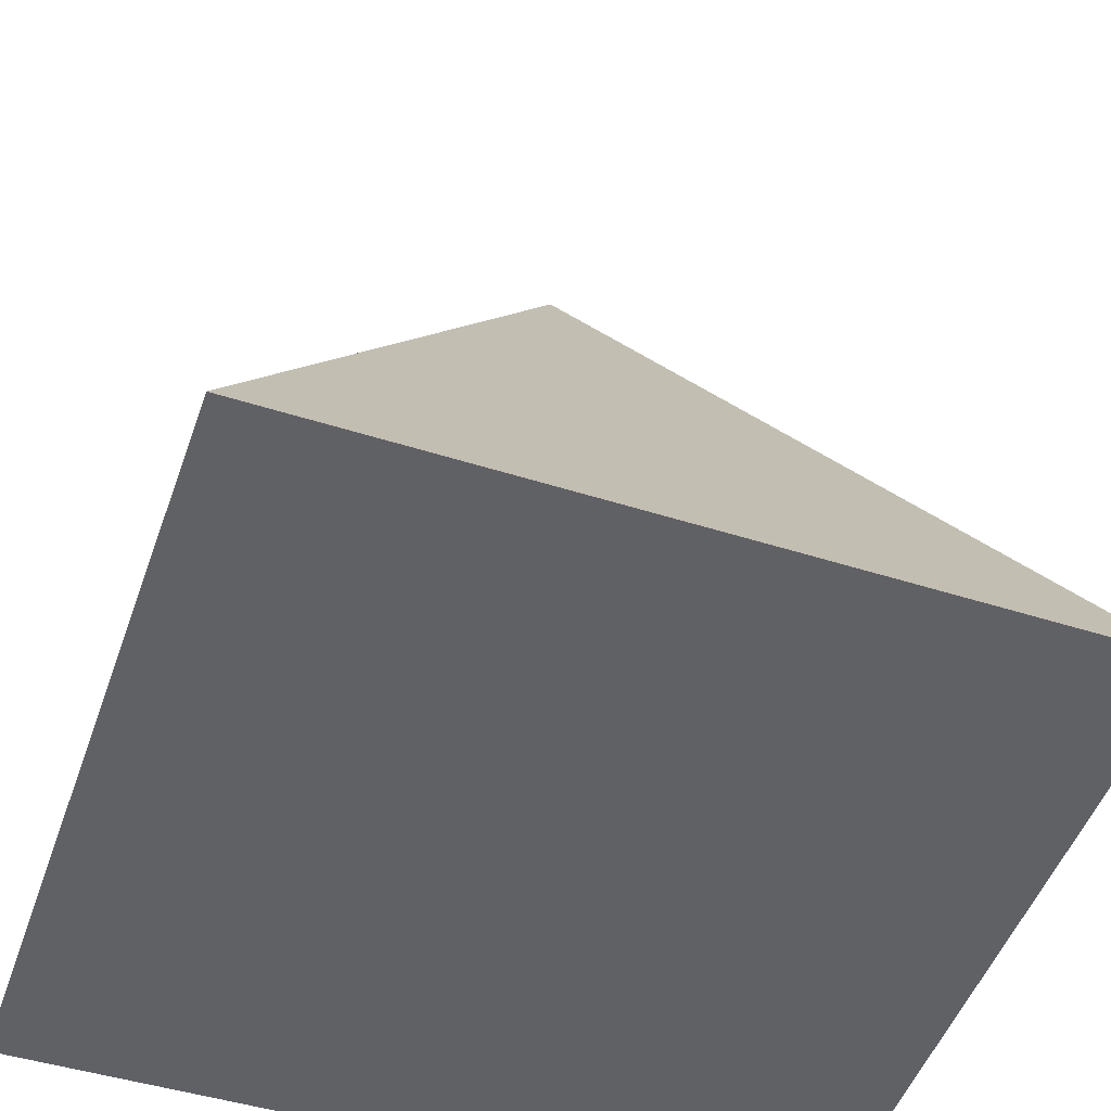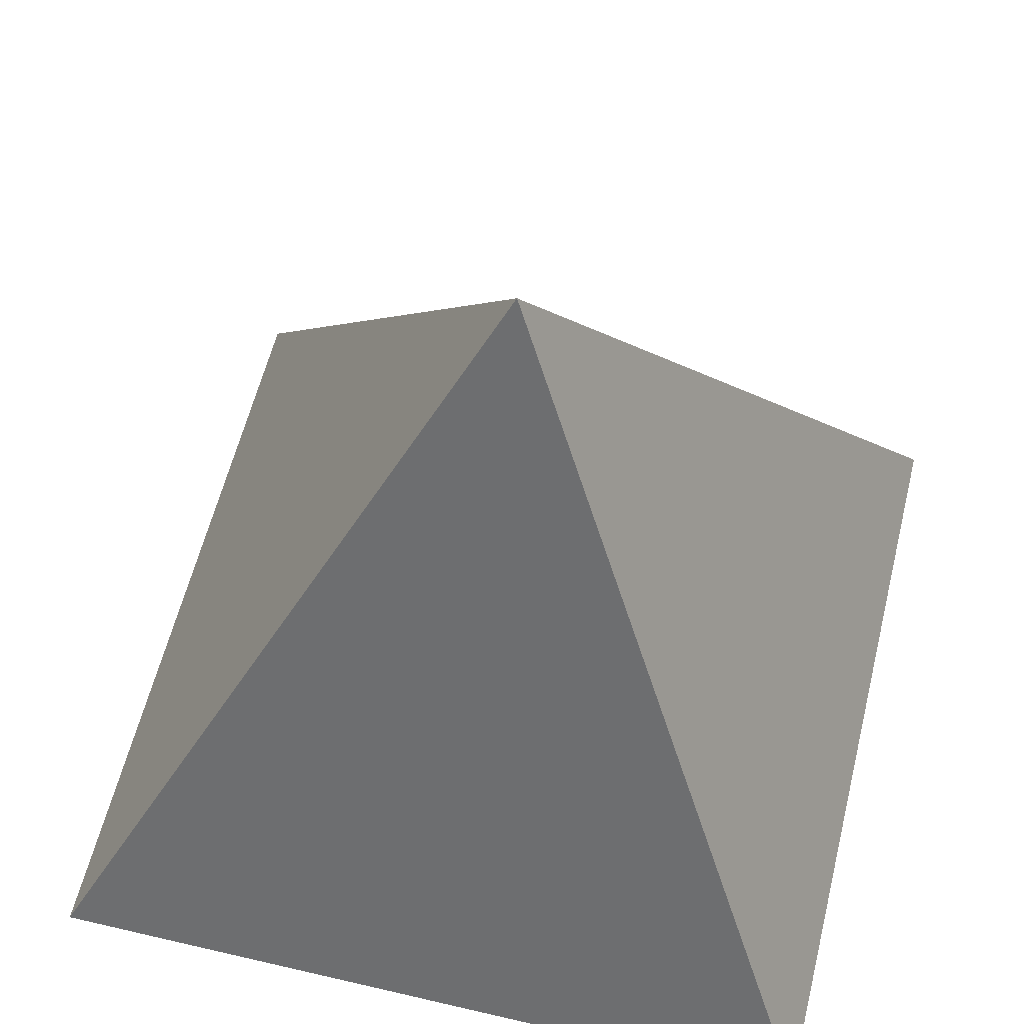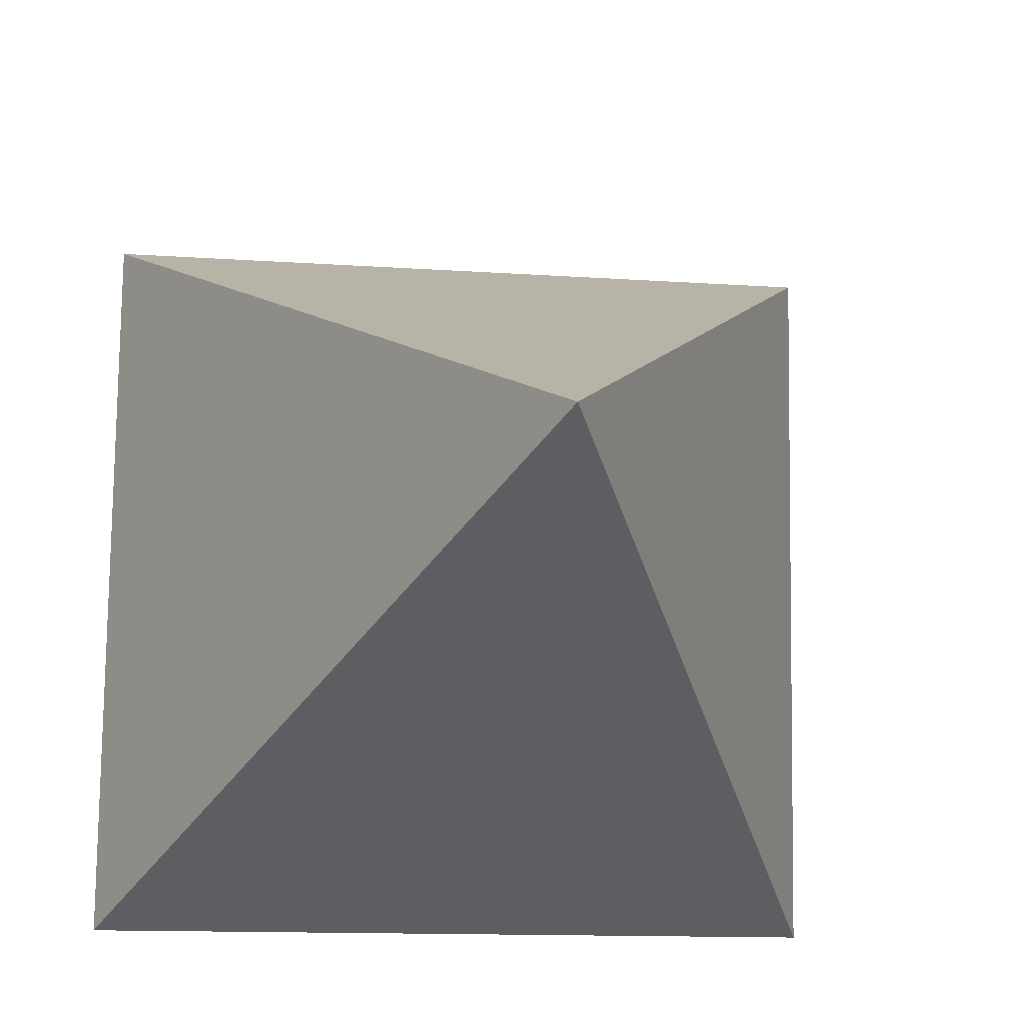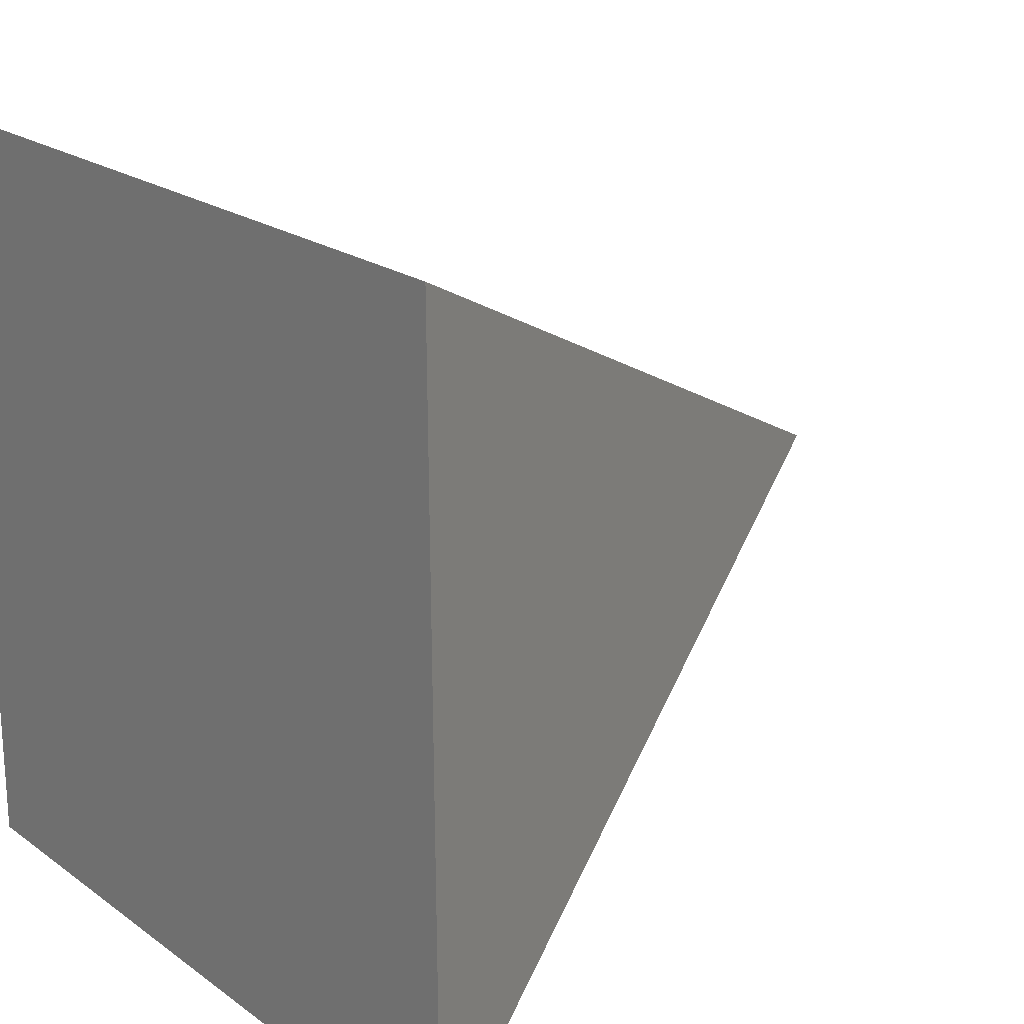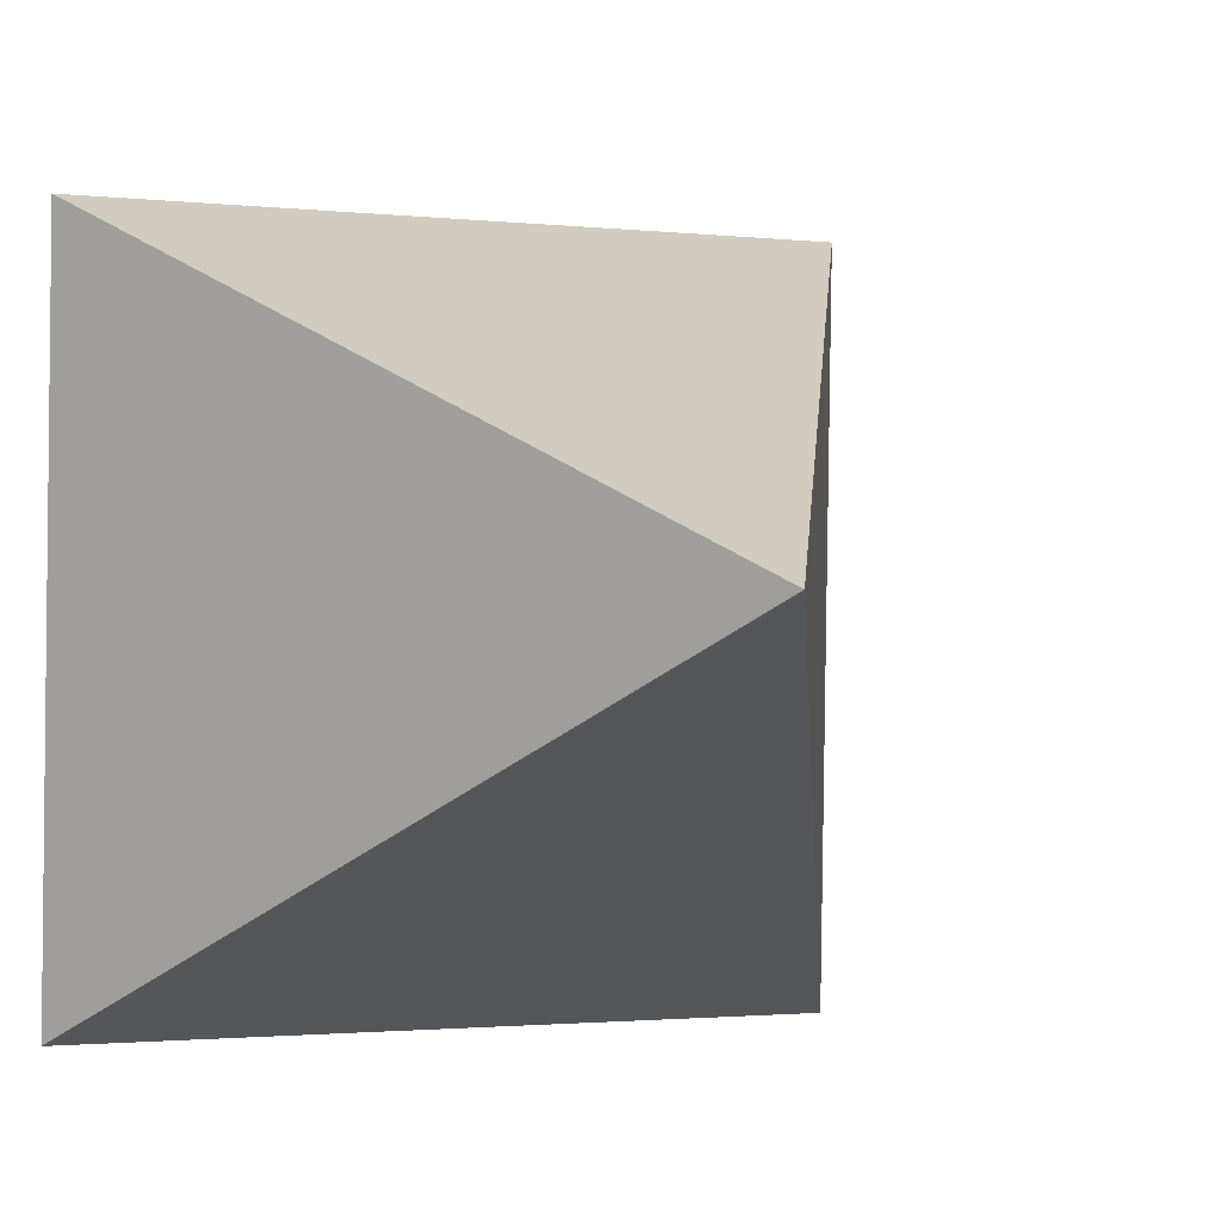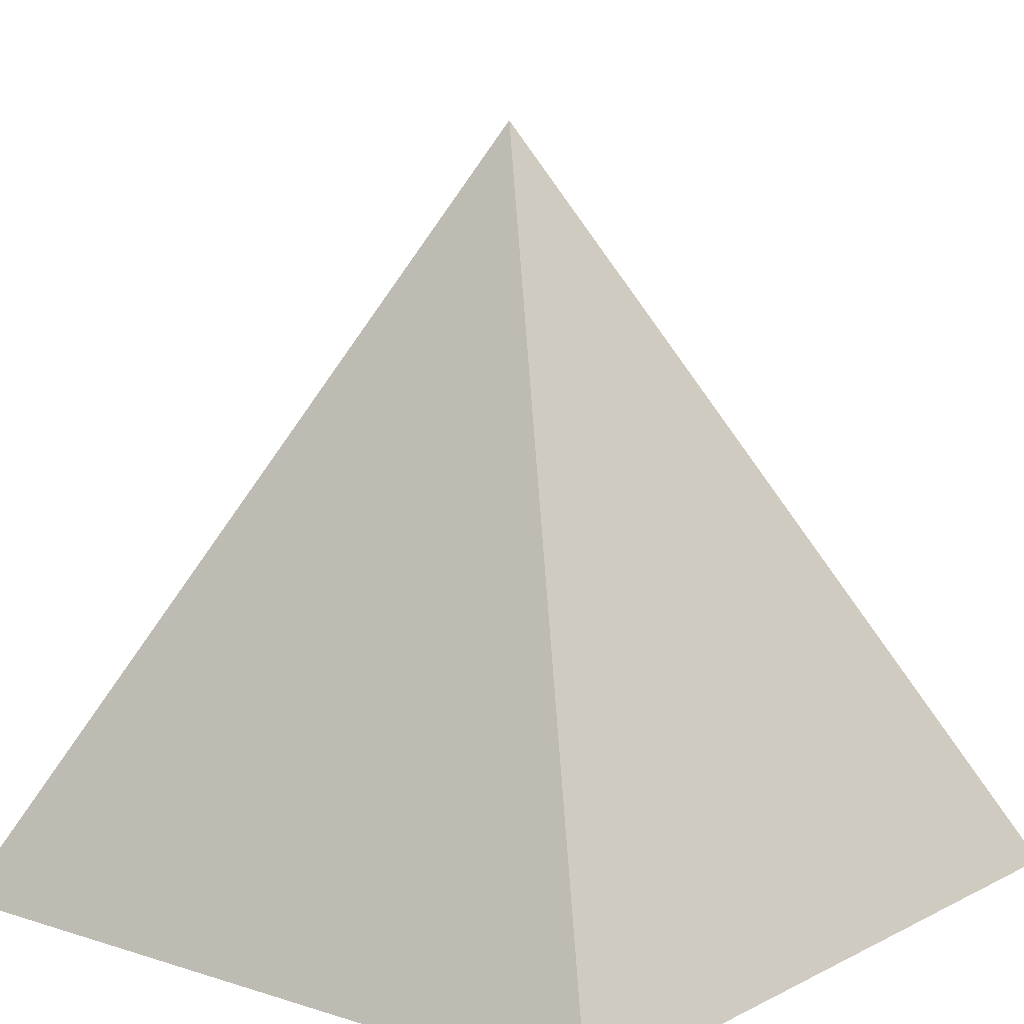
<metadata>
{"format":"obj","ext":"obj","renderer":"f3d","projection":"perspective","resolution":1024,"background":"white","views":[{"elev":-48.4,"azim":160.6,"up":"+Y"},{"elev":60.9,"azim":13.3,"up":"+Y"},{"elev":-14.0,"azim":170.9,"up":"+Z"},{"elev":20.3,"azim":52.1,"up":"+Z"},{"elev":-2.0,"azim":157.9,"up":"+Z"},{"elev":10.8,"azim":-141.6,"up":"+Y"}]}
</metadata>
<code>
o Cone
v -0.02478 9.857 -0.09251
v -4.975 -0.000546 -5.02
v 4.969 -0.000546 -5.05
v -5.143 0.04526 4.818
v 4.907 -0.02157 4.818
f 2 1 3
f 1 4 5
f 4 1 2
f 3 1 5
f 4 2 3
f 4 3 5

</code>
